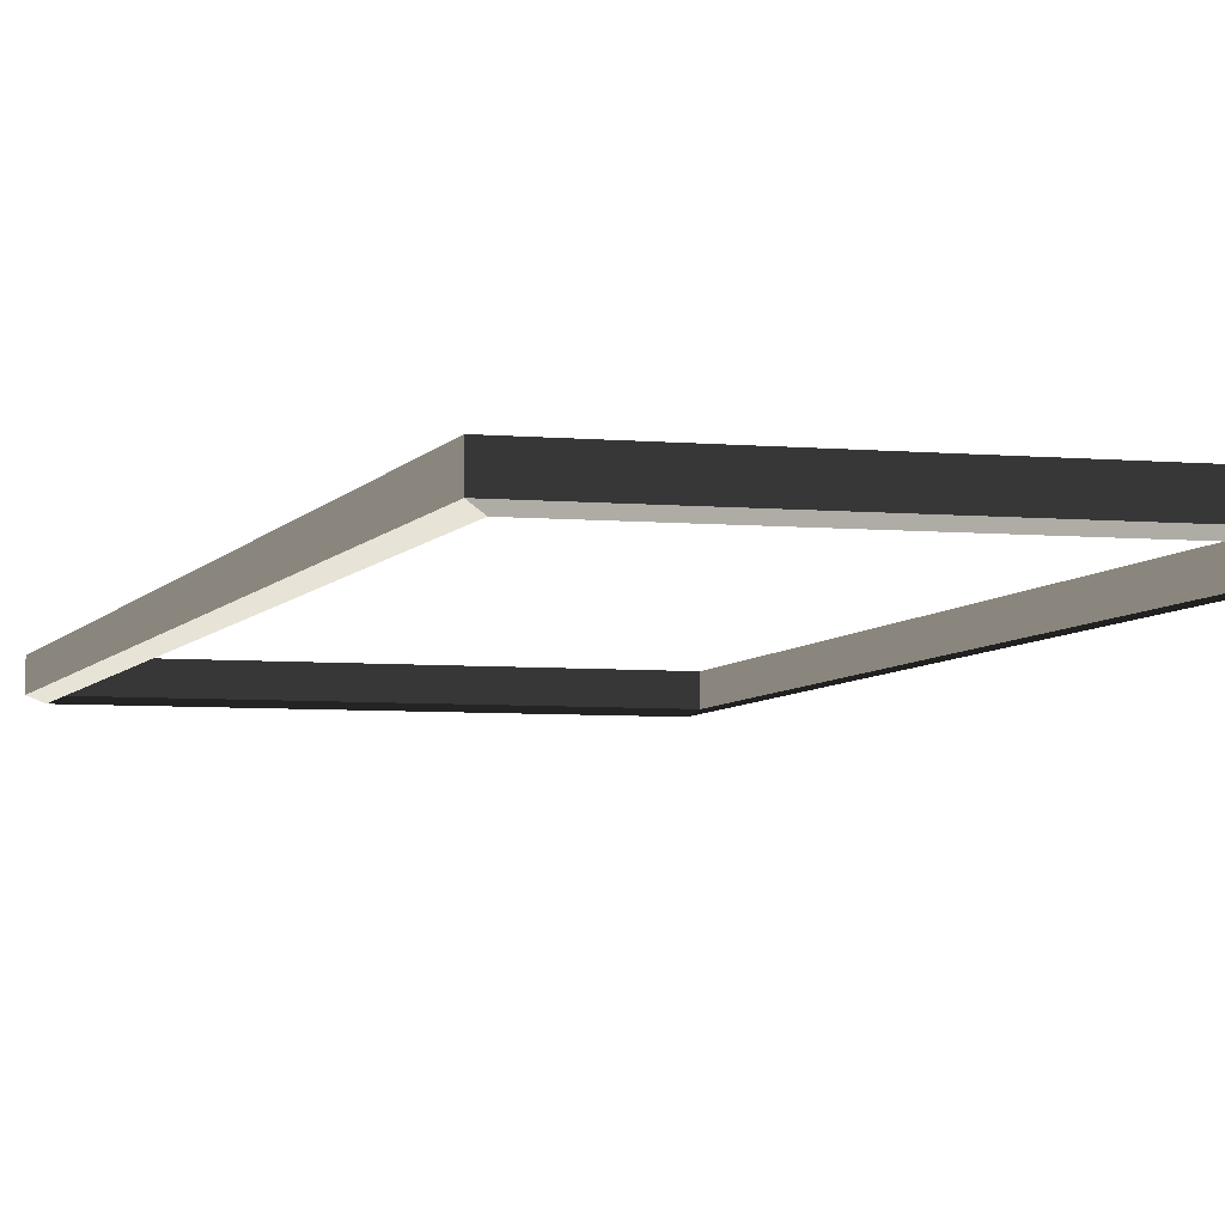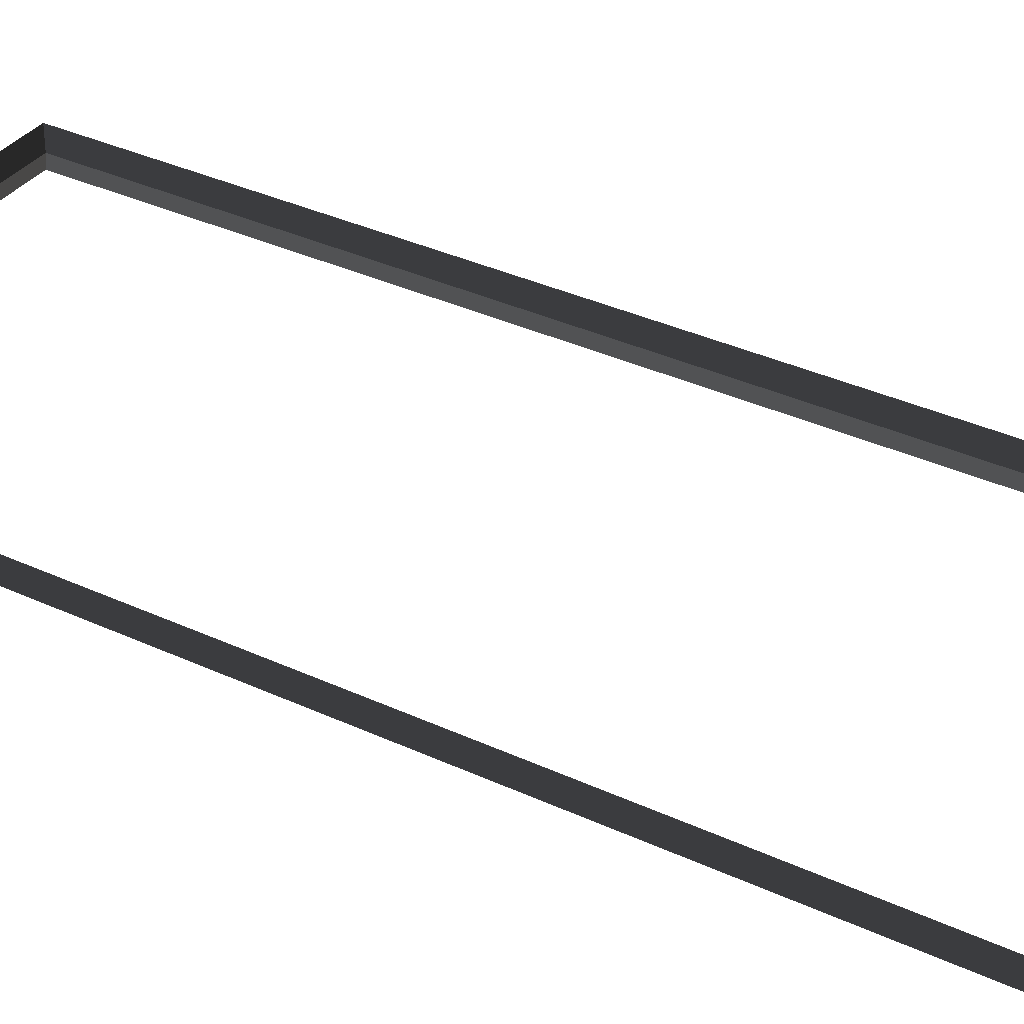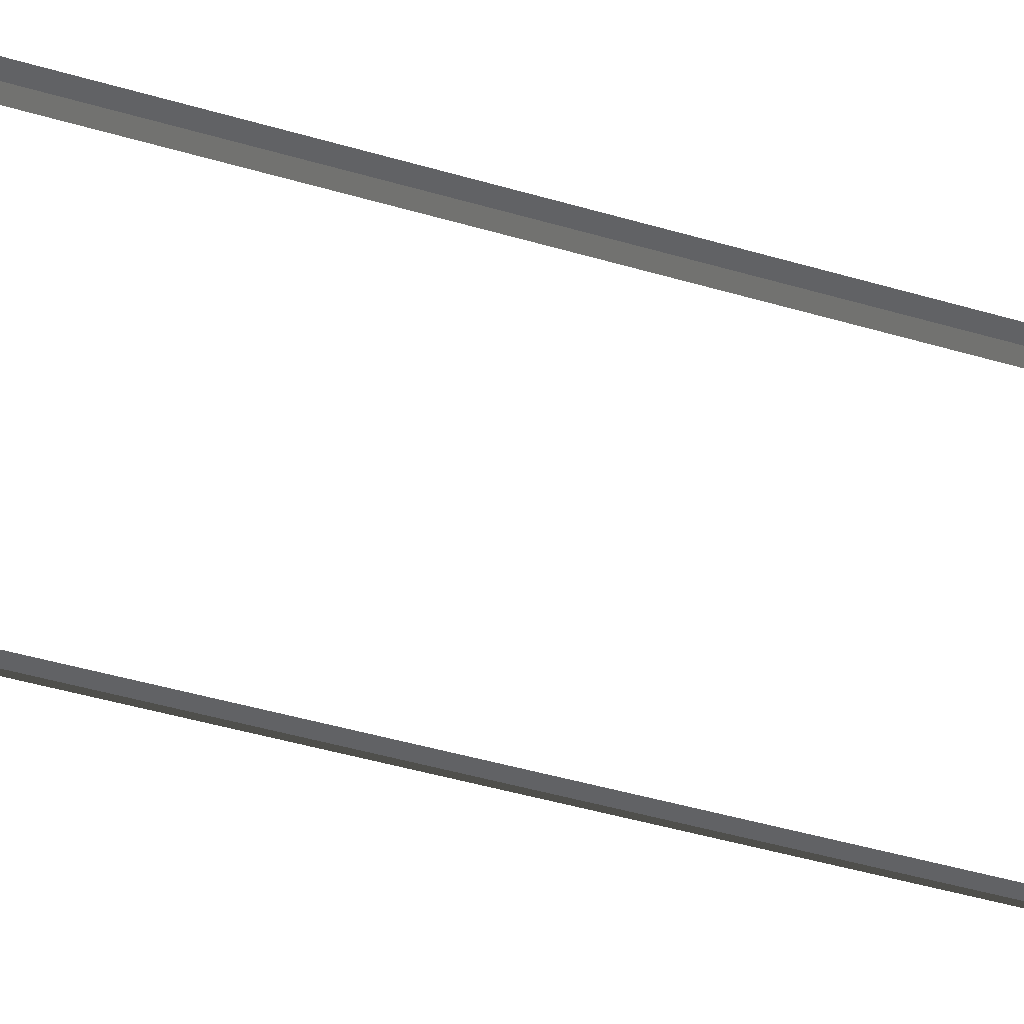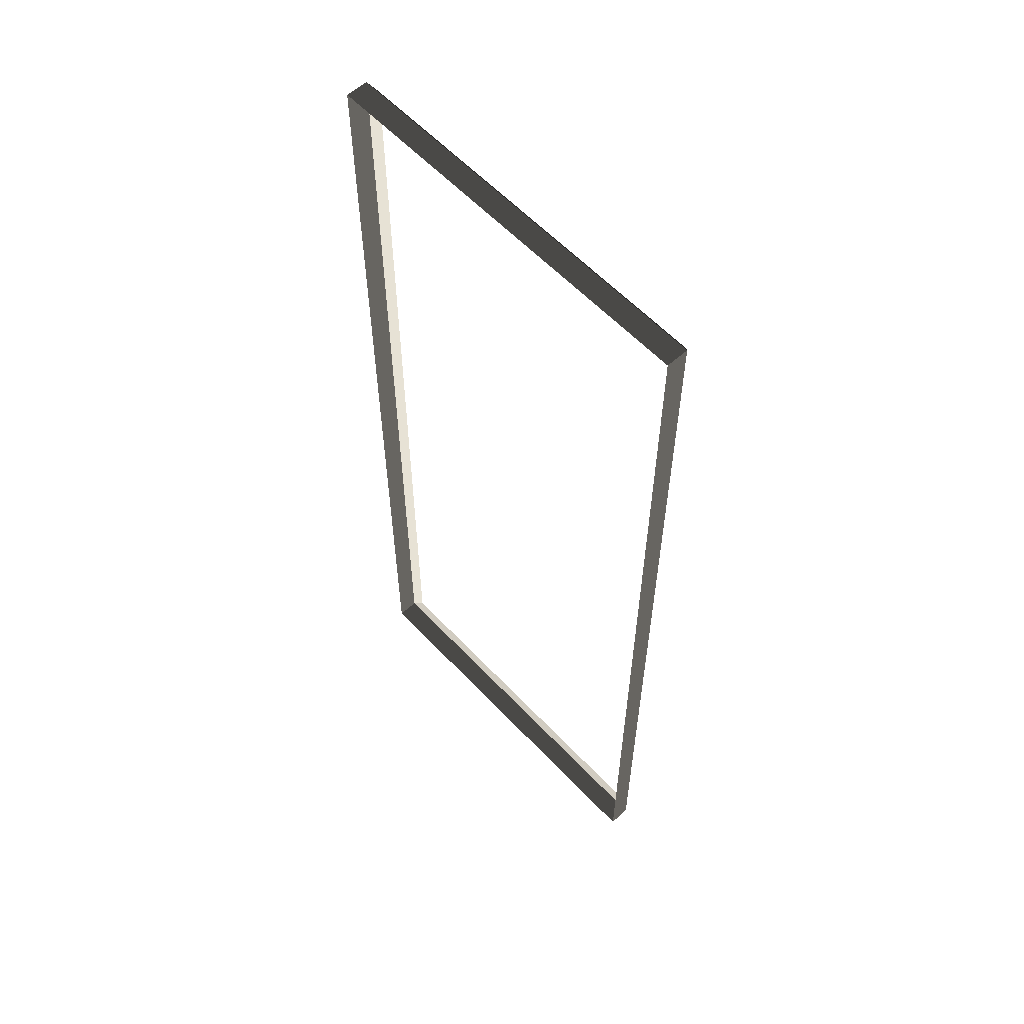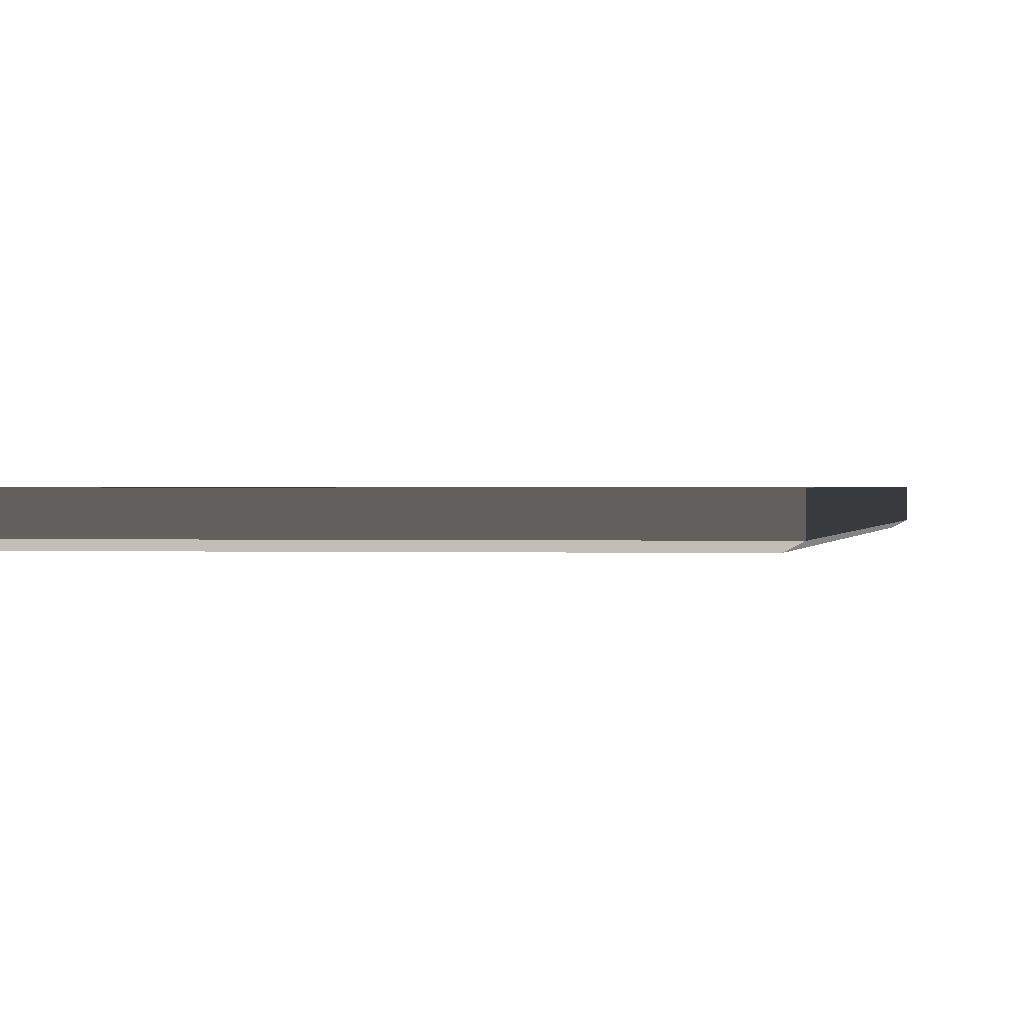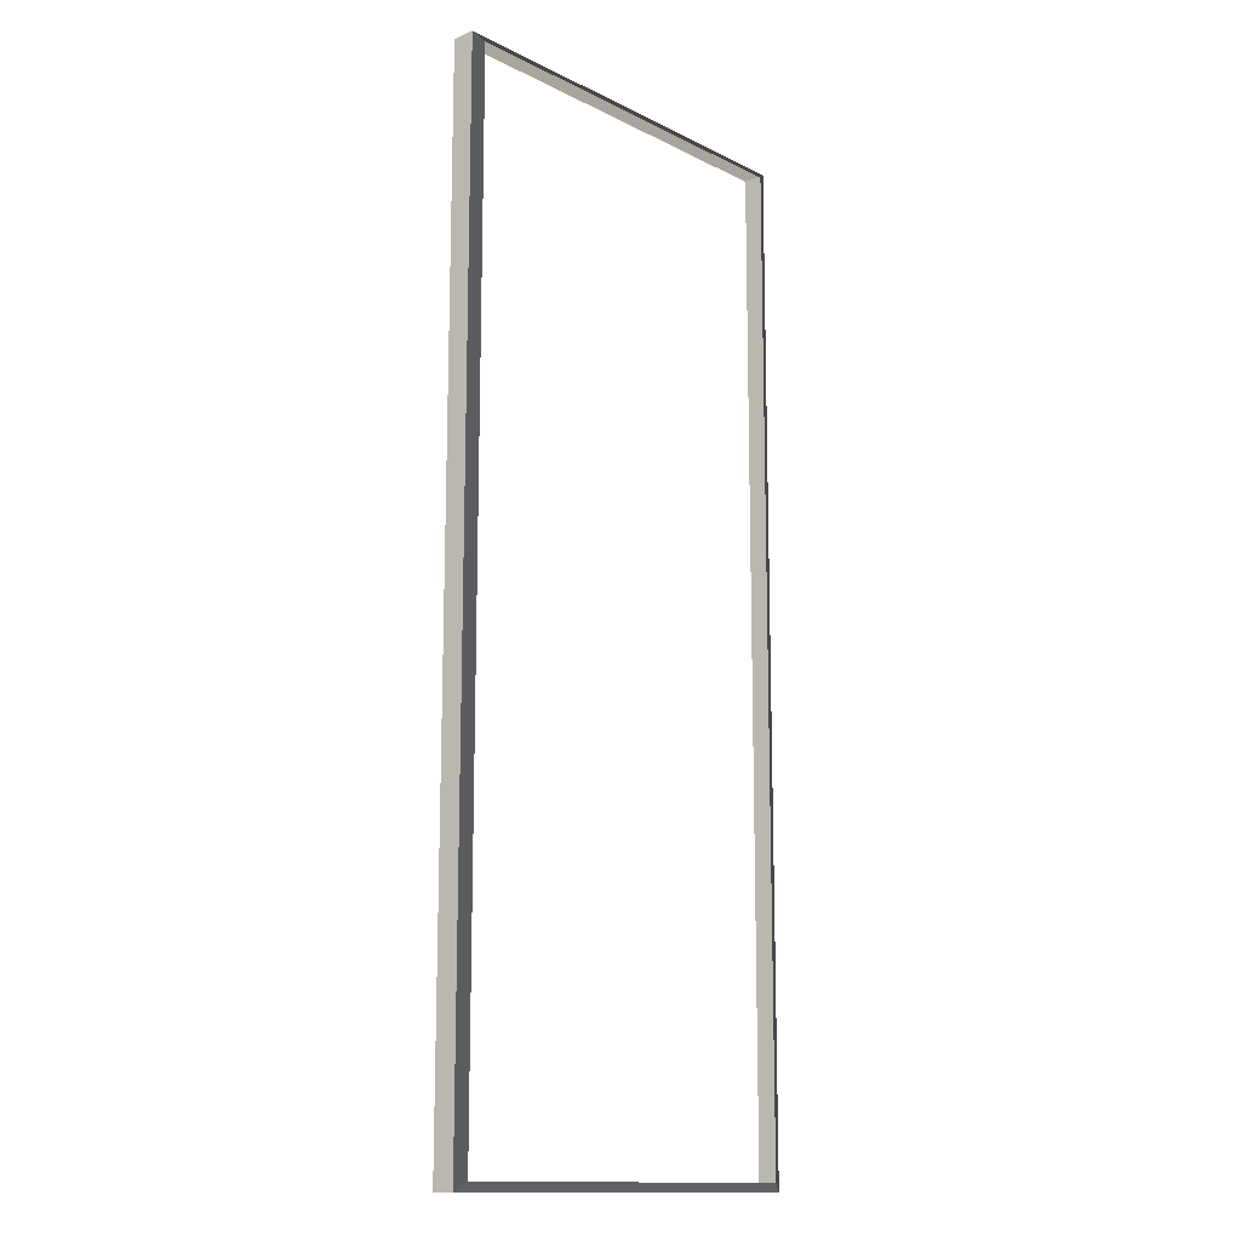
<metadata>
{"format":"obj","ext":"obj","renderer":"f3d","projection":"perspective","resolution":1024,"background":"white","views":[{"elev":-5.3,"azim":-16.6,"up":"+Z"},{"elev":34.7,"azim":122.1,"up":"+Z"},{"elev":-50.6,"azim":72.6,"up":"+Z"},{"elev":59.0,"azim":47.2,"up":"+Y"},{"elev":0.4,"azim":8.7,"up":"+Z"},{"elev":-13.8,"azim":132.4,"up":"+Y"}]}
</metadata>
<code>
v -0.9954 -7.388 0.4622
v -0.8321 -7.51 0.5438
v -0.8321 7.496 0.5438
v -0.9954 7.374 0.4622
v -0.8321 7.496 0.5438
v -0.8321 7.496 0.8882
v -6.965 7.496 0.8882
v -6.965 7.496 0.5438
v -6.802 7.374 0.4622
v -6.965 7.496 0.5438
v -6.965 -7.51 0.5438
v -6.802 -7.388 0.4622
v -6.802 -7.388 0.4622
v -6.965 -7.51 0.5438
v -0.8321 -7.51 0.5438
v -0.9954 -7.388 0.4622
v -0.9954 7.374 0.4622
v -0.8321 7.496 0.5438
v -6.965 7.496 0.5438
v -6.802 7.374 0.4622
v -0.8321 -7.51 0.5438
v -0.8321 -7.51 0.8882
v -0.8321 7.496 0.8882
v -0.8321 7.496 0.5438
v -6.965 7.496 0.5438
v -6.965 7.496 0.8882
v -6.965 -7.51 0.8882
v -6.965 -7.51 0.5438
v -6.965 -7.51 0.5438
v -6.965 -7.51 0.8882
v -0.8321 -7.51 0.8882
v -0.8321 -7.51 0.5438
g Building.001_34234_384
f 1 3 2
f 1 4 3
f 5 7 6
f 5 8 7
f 9 11 10
f 9 12 11
f 13 15 14
f 13 16 15
f 17 19 18
f 17 20 19
f 21 23 22
f 21 24 23
f 25 27 26
f 25 28 27
f 29 31 30
f 29 32 31

</code>
